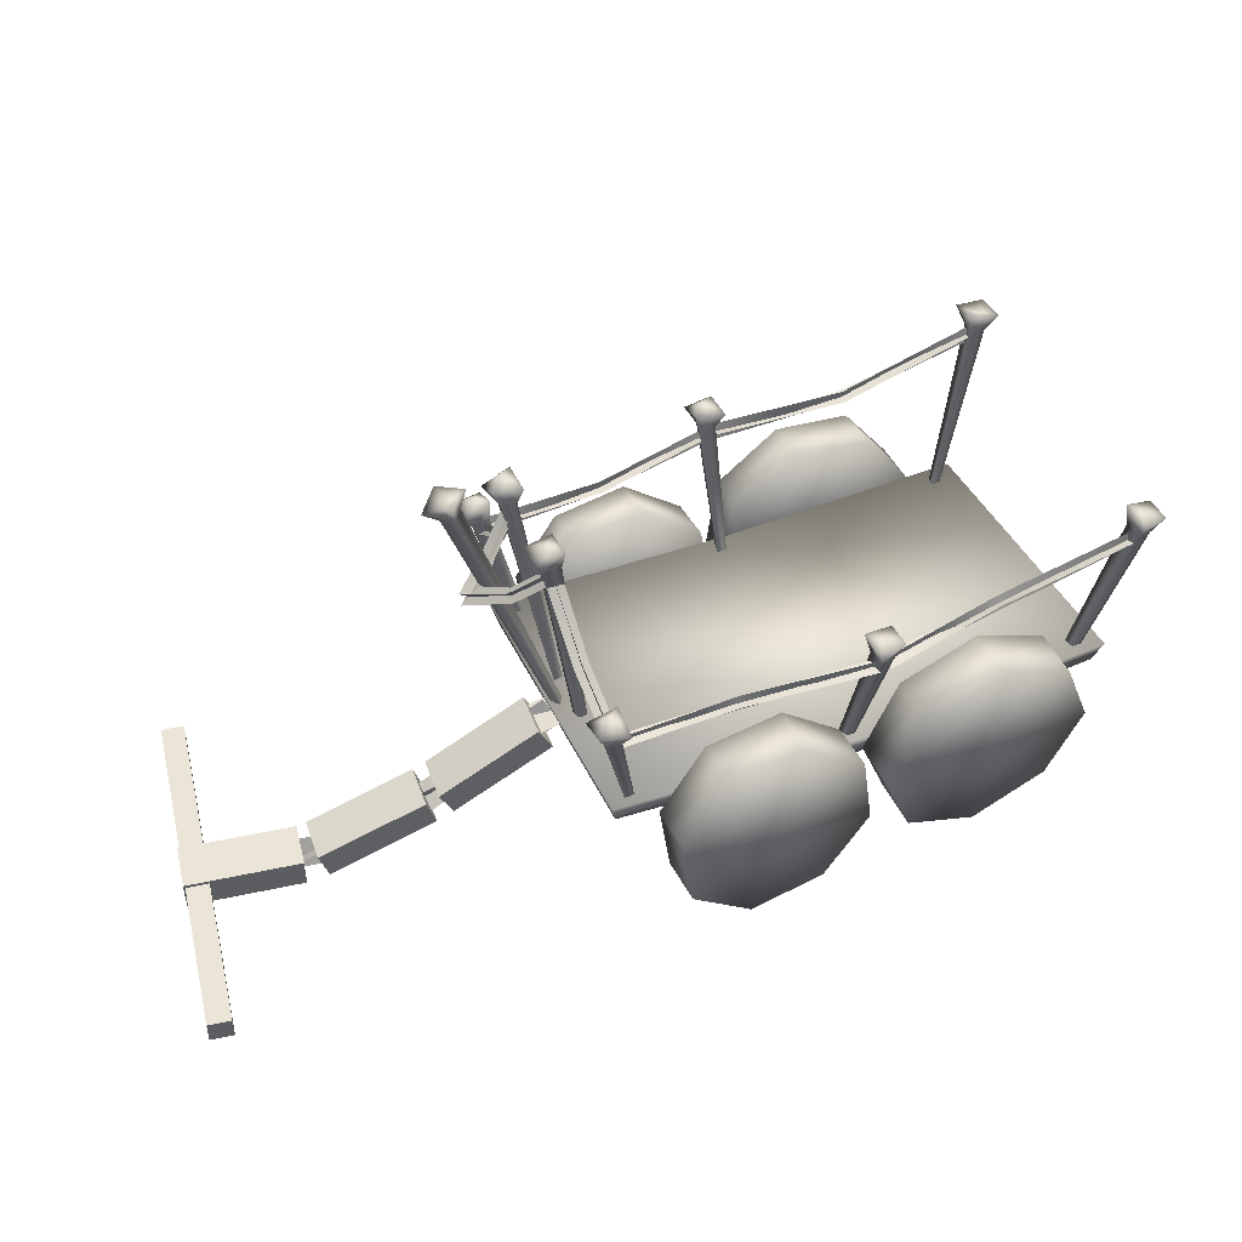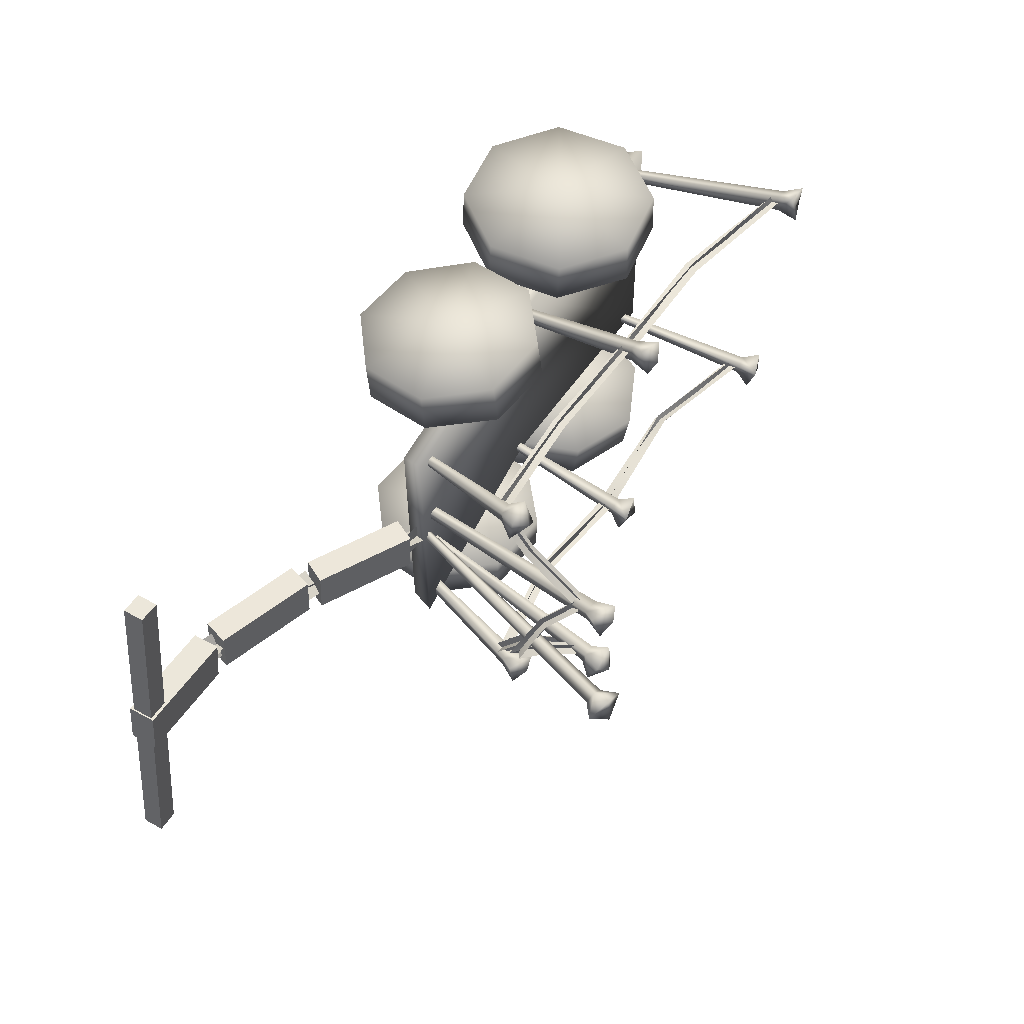
<metadata>
{"format":"obj","ext":"obj","renderer":"f3d","projection":"perspective","resolution":1024,"background":"white","views":[{"elev":44.1,"azim":155.7,"up":"+Y"},{"elev":56.8,"azim":119.6,"up":"+Z"}]}
</metadata>
<code>
o plaguewagon
v 2.913 0.3993 0.2408
v 2.101 0.8419 0.1697
v 2.134 0.8419 -0.216
v -0.924 0.811 -1.667
v -0.9338 -0.06678 -1.517
v -1.555 0.2014 -1.527
v -1.803 0.828 -1.585
v -1.533 1.442 -1.643
v -0.3085 0.1816 -1.544
v -0.9059 1.687 -1.663
v -0.04306 0.7979 -1.596
v -0.2909 1.42 -1.638
v -1.806 0.861 -1.183
v -1.803 0.828 -1.585
v -1.555 0.2014 -1.527
v -1.537 1.475 -1.241
v -1.533 1.442 -1.643
v -0.9031 1.743 -1.261
v -0.9059 1.687 -1.663
v -0.2853 1.474 -1.236
v -0.2909 1.42 -1.638
v -0.04306 0.7979 -1.596
v -0.04092 0.8251 -1.194
v -0.3085 0.1816 -1.544
v -0.3064 0.2087 -1.142
v -0.9338 -0.06678 -1.517
v -0.9316 -0.03966 -1.115
v -1.556 0.2315 -1.125
v -0.4843 0.04623 1.242
v -1.16 -0.03106 1.231
v -0.9189 0.8146 1.22
v -1.694 0.3912 1.229
v -1.768 1.06 1.224
v -0.06776 0.575 1.239
v -1.355 1.61 1.211
v -0.6841 1.684 1.207
v -0.1473 1.243 1.227
v 1.102 -0.05904 1.109
v 0.4733 0.03543 1.105
v 0.8957 0.7379 1.17
v 0.09401 0.5435 1.154
v 0.1883 1.163 1.215
v 1.606 0.3159 1.147
v 0.6949 1.558 1.246
v 1.318 1.464 1.235
v 1.696 0.9365 1.201
v -0.9337 0.5256 -1.212
v -0.9033 0.5256 1.213
v -1.16 0.8443 -1.232
v -1.129 0.8423 1.236
v -0.7075 0.8077 -1.236
v -0.6771 0.8052 1.232
v 1.138 0.8649 -1.232
v 0.8816 0.5256 1.213
v 0.912 0.5256 -1.212
v 1.108 0.8628 1.236
v 0.6858 0.8281 -1.236
v 0.6554 0.8256 1.232
v -2.106 0.9191 -1.17
v -0.01739 0.7554 -1.161
v -0.01739 0.8582 1.151
v -2.106 0.8787 1.163
v -0.01739 0.7554 -1.161
v 2.027 0.9191 -1.149
v 2.027 0.9191 1.143
v -0.01739 0.8582 1.151
v -0.01739 1.055 1.2
v -2.165 1.076 1.228
v -2.106 0.8787 1.163
v -0.01739 0.8582 1.151
v 2.083 1.116 1.207
v 2.027 0.9191 1.143
v -2.165 1.076 1.228
v -2.165 1.116 -1.226
v -2.106 0.9191 -1.17
v -2.106 0.8787 1.163
v -0.01739 0.9524 -1.208
v 2.083 1.116 -1.215
v 2.027 0.9191 -1.149
v -0.01739 0.7554 -1.161
v -2.165 1.116 -1.226
v -2.106 0.9191 -1.17
v -0.01739 1.055 1.2
v -2.165 1.116 -1.226
v -2.165 1.076 1.228
v -0.01739 0.9524 -1.208
v 2.083 1.116 -1.215
v 2.083 1.116 1.207
v 2.027 0.9191 1.143
v 2.027 0.9191 -1.149
v -0.01739 0.9524 -1.208
v -0.01739 1.055 1.2
v 2.083 1.116 -1.215
v -2.131 2.259 -1.326
v -2.112 2.379 -1.308
v -1.07 1.957 -1.273
v -1.062 2.069 -1.227
v -0.04015 1.907 -1.393
v -0.03102 2.038 -1.428
v -1.062 2.216 1.235
v 0.05018 2.041 1.313
v 0.05931 2.171 1.348
v -1.07 2.096 1.258
v -2.189 2.514 1.241
v -2.208 2.397 1.21
v -1.065 2.144 1.187
v 0.05345 2.088 1.398
v 0.0559 2.122 1.267
v -1.067 2.167 1.306
v -2.196 2.47 1.168
v -2.201 2.439 1.286
v 2.216 0.9848 -0.172
v 1.903 1.04 0.1458
v 2.216 0.9848 0.1458
v 1.903 1.04 -0.172
v 2.101 1.107 0.04262
v 2.232 0.7839 -0.04826
v 2.001 0.9179 -0.06849
v 2.332 0.9733 0.06285
v 4.143 0.1454 0.06397
v 3.83 0.1152 0.2409
v 4.081 0.02356 0.2628
v 3.892 0.2371 0.04202
v 3.964 0.2289 0.2055
v 4.24 0.003297 0.1506
v 3.976 0.01031 0.1041
v 4.228 0.2219 0.252
v 3.183 0.2804 0.1212
v 3.015 0.5775 0.004214
v 2.932 0.3721 0.09927
v 3.266 0.4858 0.02617
v 2.863 0.5149 -0.07292
v 3.132 0.479 0.1645
v 3.094 0.3809 -0.05268
v 2.901 0.613 0.1442
v 4.977 0.2081 0.5063
v 4.748 0.2081 1.808
v 4.748 0.03267 1.808
v 4.977 0.03267 0.5063
v 4.748 0.2081 1.808
v 4.564 0.2081 1.776
v 4.564 0.03267 1.776
v 4.748 0.03267 1.808
v 4.564 0.2081 1.776
v 4.793 0.2081 0.4738
v 4.793 0.03267 0.4738
v 4.564 0.03267 1.776
v 4.564 0.2081 1.776
v 4.748 0.2081 1.808
v 4.977 0.2081 0.5063
v 4.793 0.2081 0.4738
v 4.564 0.03267 1.776
v 4.793 0.03267 0.4738
v 4.977 0.03267 0.5063
v 4.748 0.03267 1.808
v 5.272 0.03267 -1.165
v 5.272 0.2081 -1.165
v 5.043 0.2081 0.137
v 5.043 0.03267 0.137
v 5.088 0.03267 -1.198
v 5.088 0.2081 -1.198
v 5.272 0.2081 -1.165
v 5.272 0.03267 -1.165
v 4.858 0.03267 0.1045
v 4.858 0.2081 0.1045
v 5.088 0.2081 -1.198
v 5.088 0.03267 -1.198
v 5.043 0.2081 0.137
v 5.272 0.2081 -1.165
v 5.088 0.2081 -1.198
v 4.858 0.2081 0.1045
v 5.043 0.03267 0.137
v 4.858 0.03267 0.1045
v 5.088 0.03267 -1.198
v 5.272 0.03267 -1.165
v 4.99 0.2341 0.5149
v 4.076 0.2341 0.3538
v 4.076 0.0007659 0.3538
v 4.99 0.000766 0.5149
v 4.076 0.2341 0.3538
v 4.143 0.2341 -0.02743
v 4.143 0.0007659 -0.02743
v 4.076 0.0007659 0.3538
v 4.143 0.2341 -0.02743
v 5.057 0.2341 0.1337
v 5.057 0.000766 0.1337
v 4.143 0.0007659 -0.02743
v 5.057 0.2341 0.1337
v 4.99 0.2341 0.5149
v 4.99 0.000766 0.5149
v 5.057 0.000766 0.1337
v 4.143 0.2341 -0.02743
v 4.076 0.2341 0.3538
v 4.99 0.2341 0.5149
v 5.057 0.2341 0.1337
v 4.143 0.0007659 -0.02743
v 5.057 0.000766 0.1337
v 4.99 0.000766 0.5149
v 4.076 0.0007659 0.3538
v 3.083 0.318 -0.117
v 3.156 0.5393 -0.1105
v 4.033 0.2449 -0.03387
v 3.959 0.02366 -0.04032
v 3.049 0.318 0.2687
v 3.123 0.5393 0.2751
v 3.156 0.5393 -0.1105
v 3.083 0.318 -0.117
v 3.925 0.02366 0.3453
v 3.999 0.2449 0.3518
v 3.123 0.5393 0.2751
v 3.049 0.318 0.2687
v 3.959 0.02366 -0.04032
v 4.033 0.2449 -0.03387
v 3.999 0.2449 0.3518
v 3.925 0.02366 0.3453
v 4.033 0.2449 -0.03387
v 3.156 0.5393 -0.1105
v 3.123 0.5393 0.2751
v 3.999 0.2449 0.3518
v 3.959 0.02366 -0.04032
v 3.925 0.02366 0.3453
v 3.049 0.318 0.2687
v 3.083 0.318 -0.117
v 3.024 0.6043 0.2505
v 2.212 1.047 0.1794
v 2.101 0.8419 0.1697
v 2.913 0.3993 0.2408
v 2.212 1.047 0.1794
v 2.245 1.047 -0.2063
v 2.134 0.8419 -0.216
v 2.101 0.8419 0.1697
v 2.245 1.047 -0.2063
v 3.058 0.6043 -0.1352
v 2.947 0.3993 -0.1449
v 2.134 0.8419 -0.216
v 3.058 0.6043 -0.1352
v 3.024 0.6043 0.2505
v 2.913 0.3993 0.2408
v 2.947 0.3993 -0.1449
v 2.245 1.047 -0.2063
v 2.212 1.047 0.1794
v 3.024 0.6043 0.2505
v 3.058 0.6043 -0.1352
v 2.059 2.243 0.7665
v 2.221 2.718 0.4311
v 2.09 2.752 0.4173
v 2.178 2.216 0.7714
v 2.036 1.935 1.16
v 2.154 1.91 1.175
v 2.129 2.281 0.8008
v 2.139 2.673 0.4043
v 2.168 2.799 0.4438
v 2.109 2.179 0.7373
v 2.104 1.982 1.18
v 2.082 1.865 1.155
v 2.401 2.572 0.1948
v 2.722 2.37 0.01518
v 2.574 2.504 0.01897
v 2.428 2.515 0.2987
v 2.186 2.782 0.3402
v 2.207 2.727 0.4474
v 2.368 2.504 0.2373
v 2.733 2.476 0.02801
v 2.574 2.395 0.004937
v 2.46 2.582 0.2564
v 2.152 2.718 0.3872
v 2.243 2.794 0.4054
v 2.243 2.794 -0.3659
v 2.152 2.718 -0.3477
v 2.46 2.582 -0.2169
v 2.368 2.504 -0.1978
v 2.733 2.476 0.02801
v 2.574 2.395 0.004937
v 2.207 2.727 -0.4079
v 2.186 2.782 -0.3007
v 2.428 2.515 -0.2592
v 2.401 2.572 -0.1553
v 2.722 2.37 0.01518
v 2.574 2.504 0.01897
v -0.03443 1.989 -1.347
v -0.03687 1.954 -1.478
v -1.065 1.99 -1.194
v -1.067 2.036 -1.306
v -2.119 2.309 -1.259
v -2.124 2.329 -1.379
v -2.319 2.505 1.168
v -1.986 1.01 1.118
v -2.319 2.502 1.279
v -2.209 2.503 1.296
v -1.914 1.024 1.116
v -2.182 2.527 1.161
v -1.898 1.042 1.043
v -1.973 1.025 1.048
v -2.163 2.646 1.388
v -2.161 2.724 1.146
v -2.401 2.651 1.113
v -2.388 2.667 1.342
v -2.25 2.671 1.22
v 2.082 1.865 -1.239
v 2.104 1.982 -1.265
v 2.109 2.174 -0.7458
v 2.129 2.276 -0.8093
v 2.139 2.673 -0.3648
v 2.168 2.799 -0.4043
v 2.154 1.91 -1.259
v 2.036 1.935 -1.245
v 2.178 2.211 -0.7799
v 2.059 2.238 -0.775
v 2.221 2.718 -0.3916
v 2.09 2.752 -0.3778
v 1.091 1.948 1.181
v 2.067 1.918 1.28
v 2.073 1.952 1.149
v 1.094 1.954 1.303
v 0.1646 2.104 1.269
v 0.1646 2.073 1.387
v 1.088 2.012 1.239
v 2.059 1.871 1.195
v 2.081 2 1.23
v 1.098 1.89 1.245
v 0.1646 2.148 1.341
v 0.1646 2.03 1.31
v 1.869 1.112 0.2054
v 1.855 1.113 0.2813
v 2.112 2.89 0.4621
v 1.928 1.091 0.2703
v 2.247 2.859 0.447
v 1.94 1.093 0.1982
v 2.246 2.885 0.3383
v 2.136 2.9 0.3255
v 2.1 3.053 0.2734
v 2.108 3.078 0.5277
v 2.338 2.966 0.5351
v 2.33 3.054 0.3188
v 2.214 3.118 0.4446
v 0.05898 1.952 -1.48
v 0.05898 1.983 -1.362
v 1.094 1.866 -1.308
v 1.091 1.847 -1.187
v 2.052 1.924 -1.362
v 2.056 1.952 -1.258
v 0.05898 1.909 -1.403
v 0.05898 2.027 -1.435
v 1.098 1.797 -1.257
v 1.088 1.917 -1.238
v 2.045 1.887 -1.294
v 2.063 1.99 -1.322
v 0.8916 0.7366 -1.691
v 1.098 -0.06921 -1.63
v 0.4722 0.02232 -1.616
v 0.09617 0.5307 -1.612
v 0.1904 1.153 -1.607
v 1.602 0.3077 -1.629
v 0.6971 1.526 -1.6
v 1.692 0.9305 -1.618
v 1.317 1.433 -1.599
v 0.09401 0.5174 -1.209
v 0.09617 0.5307 -1.612
v 0.4722 0.02232 -1.616
v 0.1883 1.14 -1.205
v 0.1904 1.153 -1.607
v 0.6949 1.536 -1.195
v 0.6971 1.526 -1.6
v 1.318 1.441 -1.193
v 1.317 1.433 -1.599
v 1.692 0.9305 -1.618
v 1.696 0.9132 -1.215
v 1.602 0.3077 -1.629
v 1.606 0.2904 -1.226
v 1.098 -0.06921 -1.63
v 1.102 -0.08646 -1.227
v 0.4733 0.007044 -1.213
v 0.8957 0.7125 -1.204
v 0.1883 1.14 -1.205
v 0.09401 0.5174 -1.209
v 0.6949 1.536 -1.195
v 1.318 1.441 -1.193
v 1.696 0.9132 -1.215
v 1.606 0.2904 -1.226
v 1.102 -0.08646 -1.227
v 0.4733 0.007044 -1.213
v -0.9236 0.8408 -1.181
v -1.556 0.2315 -1.125
v -0.9316 -0.03966 -1.115
v -1.806 0.861 -1.183
v -1.537 1.475 -1.241
v -0.3064 0.2087 -1.142
v -0.9031 1.743 -1.261
v -0.2853 1.474 -1.236
v -0.04092 0.8251 -1.194
v 0.4722 0.008527 1.507
v 1.098 -0.08397 1.511
v 0.8916 0.711 1.657
v 0.09617 0.5146 1.556
v 0.1904 1.134 1.617
v 1.602 0.291 1.549
v 0.6971 1.506 1.648
v 1.692 0.9115 1.604
v 1.317 1.413 1.637
v -1.164 -0.02044 1.634
v -0.4917 0.05798 1.645
v -0.9275 0.8325 1.708
v -1.693 0.4007 1.632
v -1.768 1.07 1.627
v -0.07515 0.5868 1.641
v -0.1547 1.255 1.63
v -0.6811 1.671 1.612
v -1.348 1.595 1.616
v -0.1547 1.255 1.63
v -0.1473 1.243 1.227
v -0.6841 1.684 1.207
v -0.07515 0.5868 1.641
v -0.06776 0.575 1.239
v -0.4917 0.05798 1.645
v -0.4843 0.04623 1.242
v -1.164 -0.02044 1.634
v -1.16 -0.03106 1.231
v -1.694 0.3912 1.229
v -1.693 0.4007 1.632
v -1.768 1.06 1.224
v -1.768 1.07 1.627
v -1.355 1.61 1.211
v -1.348 1.595 1.616
v -0.6811 1.671 1.612
v 0.6949 1.558 1.246
v 0.6971 1.506 1.648
v 1.318 1.464 1.235
v 0.1904 1.134 1.617
v 0.1883 1.163 1.215
v 0.09617 0.5146 1.556
v 0.09401 0.5435 1.154
v 0.4722 0.008527 1.507
v 1.317 1.413 1.637
v 1.692 0.9115 1.604
v 1.696 0.9365 1.201
v 1.602 0.291 1.549
v 1.606 0.3159 1.147
v 1.098 -0.08397 1.511
v 1.102 -0.05904 1.109
v 0.4733 0.03543 1.105
v 0.08357 0.8705 1.089
v 0.1027 0.8859 1.016
v 0.1921 2.191 1.277
v 0.02574 0.8819 1.021
v 0.05313 2.193 1.284
v 0.01062 0.8693 1.092
v 0.05258 2.19 1.396
v 0.1615 2.172 1.412
v 0.2311 2.293 1.502
v 0.2471 2.381 1.262
v -0.002401 2.338 1.226
v 0.01304 2.365 1.458
v 0.1489 2.426 1.353
v -1.898 1.042 -1.044
v -2.106 2.424 -1.267
v -1.973 1.025 -1.049
v -2.243 2.402 -1.273
v -1.986 1.01 -1.119
v -2.085 2.621 -1.252
v -2.132 2.4 -1.401
v -2.087 2.544 -1.494
v -2.243 2.399 -1.385
v -2.312 2.564 -1.448
v -2.325 2.548 -1.219
v -2.177 2.579 -1.34
v -1.914 1.024 -1.117
v 2.052 2.026 1.155
v 1.819 1 1.003
v 1.834 0.9803 1.076
v 1.893 0.9763 1.008
v 2.187 1.992 1.162
v 1.904 0.9602 1.078
v 2.186 1.989 1.273
v 2.076 2 1.29
v 2.04 2.134 1.38
v 2.048 2.224 1.14
v 2.154 2.242 1.231
v 2.278 2.118 1.104
v 2.27 2.148 1.336
v 2.805 3.398 0.1971
v 2.77 3.395 0.04034
v 2.613 3.409 0.06384
v 2.803 3.42 -0.1077
v 2.959 3.297 0.05303
v 2.826 3.2 0.04959
v 2.749 3.232 0.1247
v 1.985 1.041 0.0553
v 2.665 3.252 0.05461
v 1.943 1.062 -0.000277
v 2.745 3.236 -0.05804
v 1.988 1.059 -0.06344
v 2.029 1.035 -0.002954
v 2.338 2.966 -0.5042
v 2.214 3.118 -0.4137
v 2.33 3.054 -0.2879
v 2.136 2.9 -0.2945
v 1.869 1.112 -0.1745
v 1.94 1.093 -0.1673
v 2.112 2.89 -0.4311
v 2.108 3.078 -0.4968
v 2.247 2.859 -0.416
v 2.246 2.885 -0.3074
v 2.1 3.053 -0.2425
v 1.928 1.091 -0.2393
v 1.855 1.113 -0.2504
v 2.27 2.148 -1.437
v 2.154 2.242 -1.332
v 2.278 2.118 -1.205
v 1.904 0.9602 -1.094
v 1.834 0.9803 -1.092
v 2.076 2 -1.39
v 2.052 2.026 -1.256
v 2.048 2.224 -1.241
v 2.187 1.992 -1.263
v 2.186 1.989 -1.374
v 2.04 2.134 -1.48
v 1.893 0.9763 -1.024
v 1.819 1 -1.019
v 0.1027 0.8859 -1.034
v 0.08966 2.071 -1.363
v 0.02574 0.8819 -1.039
v -0.04929 2.073 -1.369
v 0.01062 0.8693 -1.109
v 0.1446 2.261 -1.348
v 0.05911 2.052 -1.497
v 0.1287 2.173 -1.587
v -0.04984 2.07 -1.481
v -0.08938 2.245 -1.544
v -0.1048 2.219 -1.312
v 0.04767 2.225 -1.422
v 0.08357 0.8705 -1.107
v 2.947 0.3993 -0.1449
g Geoset0
f 1 2 3
f 4 5 6
f 4 6 7
f 4 7 8
f 4 9 5
f 4 8 10
f 4 11 9
f 4 12 11
f 4 10 12
f 13 14 15
f 16 14 13
f 16 17 14
f 18 17 16
f 18 19 17
f 20 19 18
f 20 21 19
f 20 22 21
f 20 23 22
f 23 24 22
f 23 25 24
f 25 26 24
f 25 27 26
f 27 15 26
f 27 28 15
f 13 15 28
f 29 30 31
f 30 32 31
f 32 33 31
f 34 29 31
f 33 35 31
f 35 36 31
f 36 37 31
f 37 34 31
f 38 39 40
f 39 41 40
f 41 42 40
f 43 38 40
f 42 44 40
f 44 45 40
f 45 46 40
f 46 43 40
f 47 48 49
f 50 49 48
f 47 51 48
f 52 48 51
f 53 54 55
f 54 53 56
f 57 54 58
f 54 57 55
f 59 60 61
f 61 62 59
f 63 64 65
f 65 66 63
f 67 68 69
f 69 70 67
f 71 67 70
f 70 72 71
f 73 74 75
f 75 76 73
f 77 78 79
f 79 80 77
f 81 77 80
f 80 82 81
f 83 84 85
f 84 83 86
f 87 88 89
f 89 90 87
f 88 91 92
f 91 88 93
f 94 95 96
f 97 96 95
f 96 97 98
f 99 98 97
f 100 101 102
f 101 100 103
f 104 103 100
f 103 104 105
f 106 107 108
f 107 106 109
f 110 109 106
f 109 110 111
f 112 113 114
f 113 112 115
f 116 117 118
f 117 116 119
f 120 121 122
f 121 120 123
f 124 125 126
f 125 124 127
f 128 129 130
f 129 128 131
f 132 133 134
f 133 132 135
f 136 137 138
f 138 139 136
f 140 141 142
f 142 143 140
f 144 145 146
f 146 147 144
f 148 149 150
f 150 151 148
f 152 153 154
f 154 155 152
f 156 157 158
f 158 159 156
f 160 161 162
f 162 163 160
f 164 165 166
f 166 167 164
f 168 169 170
f 170 171 168
f 172 173 174
f 174 175 172
f 176 177 178
f 178 179 176
f 180 181 182
f 182 183 180
f 184 185 186
f 186 187 184
f 188 189 190
f 190 191 188
f 192 193 194
f 194 195 192
f 196 197 198
f 198 199 196
f 200 201 202
f 202 203 200
f 204 205 206
f 206 207 204
f 208 209 210
f 210 211 208
f 212 213 214
f 214 215 212
f 216 217 218
f 218 219 216
f 220 221 222
f 222 223 220
f 224 225 226
f 226 227 224
f 228 229 230
f 230 231 228
f 232 233 234
f 234 235 232
f 236 237 238
f 238 239 236
f 240 241 242
f 242 243 240
f 244 245 246
f 245 244 247
f 248 247 244
f 247 248 249
f 250 251 252
f 251 250 253
f 254 253 250
f 253 254 255
f 256 257 258
f 257 256 259
f 260 259 256
f 259 260 261
f 262 263 264
f 263 262 265
f 266 265 262
f 265 266 267
f 268 269 270
f 271 270 269
f 270 271 272
f 273 272 271
f 274 275 276
f 277 276 275
f 276 277 278
f 279 278 277
f 280 281 282
f 283 282 281
f 282 283 284
f 285 284 283
f 286 287 288
f 289 288 287
f 287 290 289
f 291 289 290
f 290 292 291
f 287 286 293
f 288 289 294
f 291 294 289
f 294 291 295
f 295 291 296
f 297 298 296
f 296 298 295
f 293 291 292
f 291 293 286
f 286 296 291
f 288 296 286
f 296 288 297
f 294 297 288
f 297 294 298
f 294 295 298
f 299 300 301
f 302 301 300
f 301 302 303
f 304 303 302
f 305 306 307
f 308 307 306
f 307 308 309
f 310 309 308
f 311 312 313
f 312 311 314
f 315 314 311
f 314 315 316
f 317 318 319
f 318 317 320
f 321 320 317
f 320 321 322
f 323 324 325
f 326 325 324
f 325 326 327
f 328 327 326
f 327 328 329
f 330 329 328
f 329 330 331
f 332 331 330
f 328 323 330
f 325 330 323
f 330 325 332
f 327 332 325
f 332 327 333
f 334 335 333
f 333 335 332
f 329 333 327
f 333 329 334
f 331 334 329
f 334 331 335
f 331 332 335
f 336 337 338
f 339 338 337
f 338 339 340
f 341 340 339
f 342 343 344
f 345 344 343
f 344 345 346
f 347 346 345
f 348 349 350
f 348 350 351
f 348 351 352
f 348 353 349
f 348 352 354
f 348 355 353
f 348 356 355
f 348 354 356
f 357 358 359
f 360 358 357
f 360 361 358
f 362 361 360
f 362 363 361
f 364 363 362
f 364 365 363
f 364 366 365
f 364 367 366
f 367 368 366
f 367 369 368
f 369 370 368
f 369 371 370
f 371 359 370
f 371 372 359
f 357 359 372
f 373 374 375
f 373 376 374
f 373 377 376
f 373 378 377
f 373 379 378
f 373 380 379
f 373 381 380
f 373 375 381
f 382 383 384
f 382 385 383
f 382 386 385
f 382 384 387
f 382 388 386
f 382 389 388
f 382 390 389
f 382 387 390
f 391 392 393
f 394 391 393
f 395 394 393
f 392 396 393
f 397 395 393
f 396 398 393
f 398 399 393
f 399 397 393
f 400 401 402
f 403 400 402
f 404 403 402
f 401 405 402
f 405 406 402
f 406 407 402
f 407 408 402
f 408 404 402
f 409 410 411
f 409 412 410
f 412 413 410
f 412 414 413
f 414 415 413
f 414 416 415
f 416 417 415
f 417 416 418
f 416 419 418
f 418 419 420
f 419 421 420
f 420 421 422
f 421 423 422
f 422 423 411
f 423 424 411
f 424 409 411
f 425 426 427
f 428 426 425
f 429 428 425
f 430 428 429
f 431 430 429
f 432 430 431
f 426 433 427
f 433 434 427
f 434 435 427
f 434 436 435
f 436 437 435
f 436 438 437
f 438 439 437
f 438 432 439
f 432 440 439
f 440 432 431
f 441 442 443
f 444 443 442
f 443 444 445
f 446 445 444
f 445 446 447
f 448 447 446
f 447 448 449
f 450 449 448
f 446 441 448
f 443 448 441
f 448 443 450
f 445 450 443
f 450 445 451
f 452 453 451
f 451 453 450
f 447 451 445
f 451 447 452
f 449 452 447
f 452 449 453
f 449 450 453
f 454 455 456
f 456 457 458
f 457 456 455
f 455 459 457
f 459 455 460
f 460 461 459
f 461 460 462
f 462 463 461
f 463 462 464
f 464 465 463
f 455 454 466
f 466 460 455
f 460 466 458
f 458 462 460
f 462 458 457
f 457 464 462
f 464 457 459
f 459 465 464
f 465 459 461
f 465 461 463
f 467 468 469
f 468 467 470
f 471 470 467
f 470 471 472
f 473 472 471
f 472 473 474
f 475 474 473
f 474 475 476
f 477 476 475
f 476 477 478
f 478 477 479
f 474 469 472
f 469 474 467
f 476 467 474
f 467 476 471
f 478 471 476
f 471 478 473
f 479 473 478
f 473 479 475
f 477 475 479
f 480 481 482
f 482 481 483
f 484 483 481
f 483 484 485
f 486 485 484
f 485 486 487
f 488 487 486
f 487 488 489
f 490 489 488
f 489 490 491
f 492 491 490
f 487 492 485
f 490 485 492
f 485 490 483
f 488 483 490
f 483 488 482
f 486 482 488
f 482 486 480
f 484 480 486
f 480 484 481
f 493 494 495
f 496 497 498
f 497 496 499
f 500 499 496
f 499 500 501
f 493 501 500
f 501 493 502
f 495 502 493
f 502 495 503
f 494 503 495
f 500 494 493
f 494 500 503
f 496 503 500
f 503 496 502
f 498 502 496
f 502 498 501
f 504 501 498
f 501 504 499
f 505 499 504
f 499 505 497
f 506 507 508
f 509 510 511
f 512 511 510
f 511 512 513
f 514 513 512
f 513 514 508
f 515 508 514
f 508 515 506
f 516 506 515
f 506 516 507
f 508 507 513
f 516 513 507
f 513 516 511
f 515 511 516
f 511 515 509
f 514 509 515
f 509 514 517
f 512 517 514
f 517 512 518
f 510 518 512
f 519 520 521
f 521 522 523
f 522 521 520
f 520 524 522
f 524 520 525
f 525 526 524
f 526 525 527
f 527 528 526
f 528 527 529
f 529 530 528
f 520 519 531
f 531 525 520
f 525 531 523
f 523 527 525
f 527 523 522
f 522 529 527
f 529 522 524
f 524 530 529
f 530 524 526
f 530 526 528
f 3 532 1

</code>
